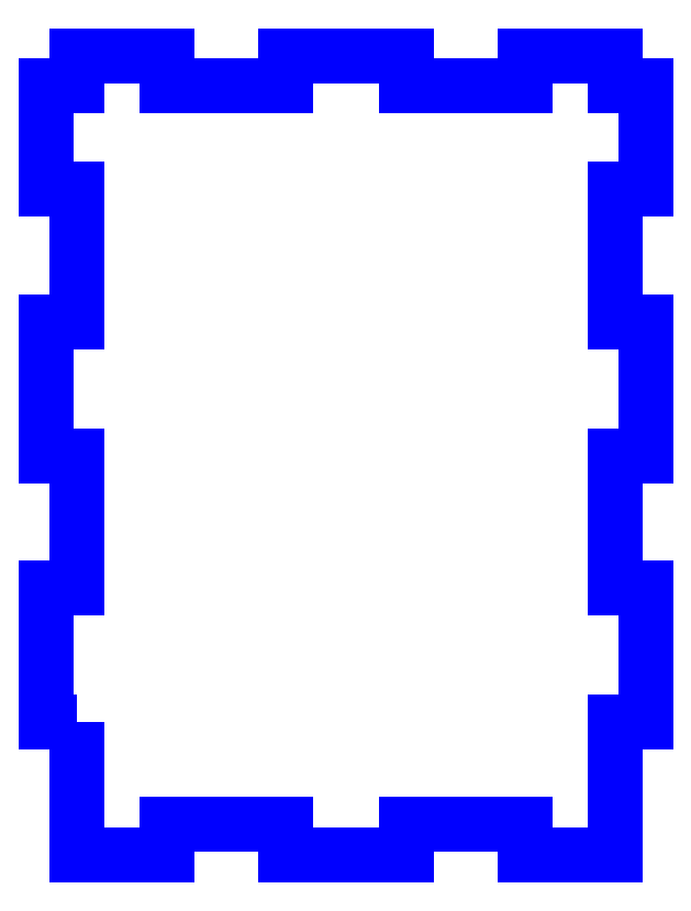
<metadata>
{"format":"dxf","ext":"dxf","renderer":"ezdxf+matplotlib","layout":"modelspace","background":"white","min_lineweight":24,"dpi":150}
</metadata>
<code>
0
SECTION
2
ENTITIES
0
LWPOLYLINE
8
PERIMETER
90
44
70
1
43
0
10
4.925
20
22.15
10
4.925
20
-0.075
10
20.08
20
-0.075
10
20.08
20
4.925
10
39.93
20
4.925
10
39.93
20
-0.075
10
60.08
20
-0.075
10
60.08
20
4.925
10
79.92
20
4.925
10
79.93
20
-0.075
10
95.08
20
-0.075
10
95.08
20
22.15
10
100.1
20
22.15
10
100.1
20
44.52
10
95.08
20
44.52
10
95.08
20
66.59
10
100.1
20
66.59
10
100.1
20
88.96
10
95.08
20
88.96
10
95.08
20
111
10
100.1
20
111
10
100.1
20
128.4
10
95.08
20
128.4
10
95.08
20
133.4
10
79.92
20
133.4
10
79.92
20
128.4
10
60.07
20
128.4
10
60.07
20
133.4
10
39.92
20
133.4
10
39.92
20
128.4
10
20.07
20
128.4
10
20.07
20
133.4
10
4.925
20
133.4
10
4.925
20
128.4
10
-0.075
20
128.4
10
-0.075
20
111
10
4.925
20
111
10
4.925
20
88.96
10
-0.075
20
88.96
10
-0.075
20
66.59
10
4.925
20
66.59
10
4.925
20
44.52
10
-0.075
20
44.52
10
-0.075
20
22.15
0
ENDSEC
0
EOF

</code>
